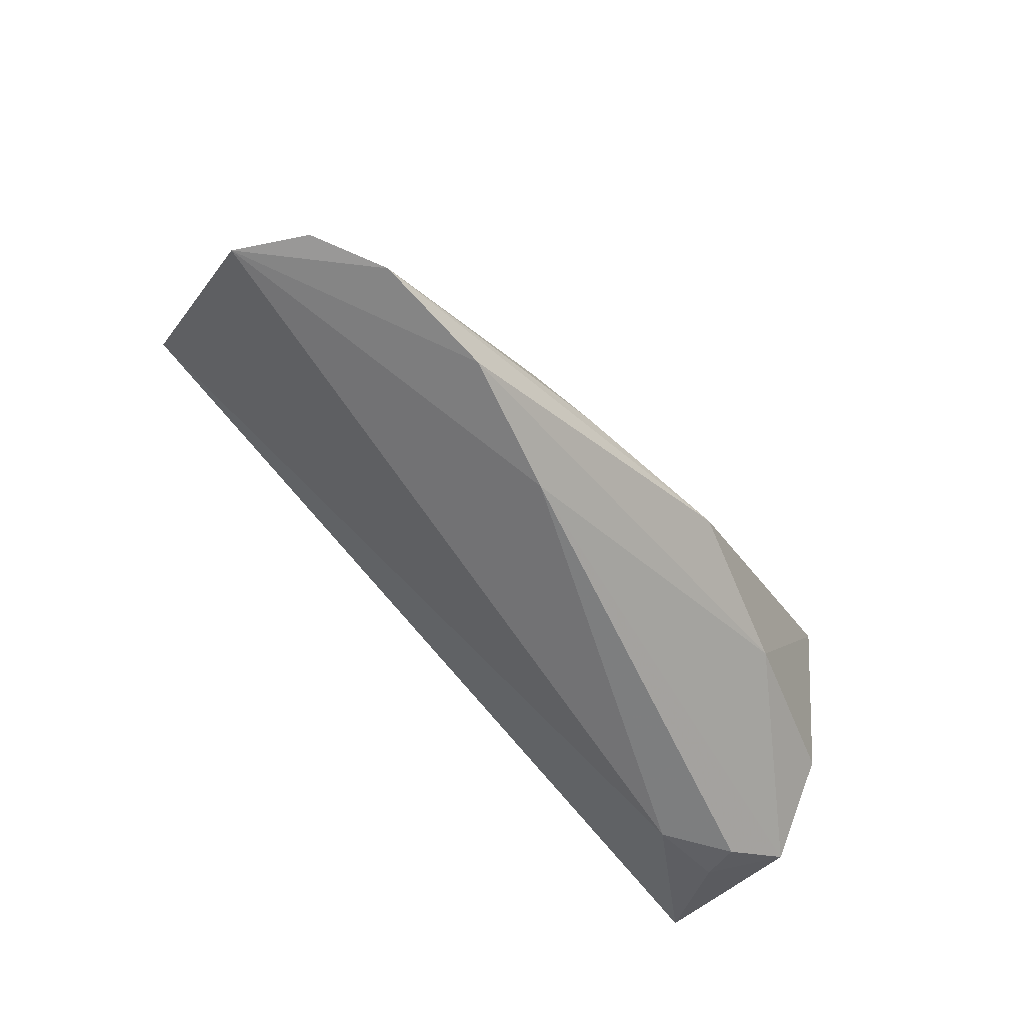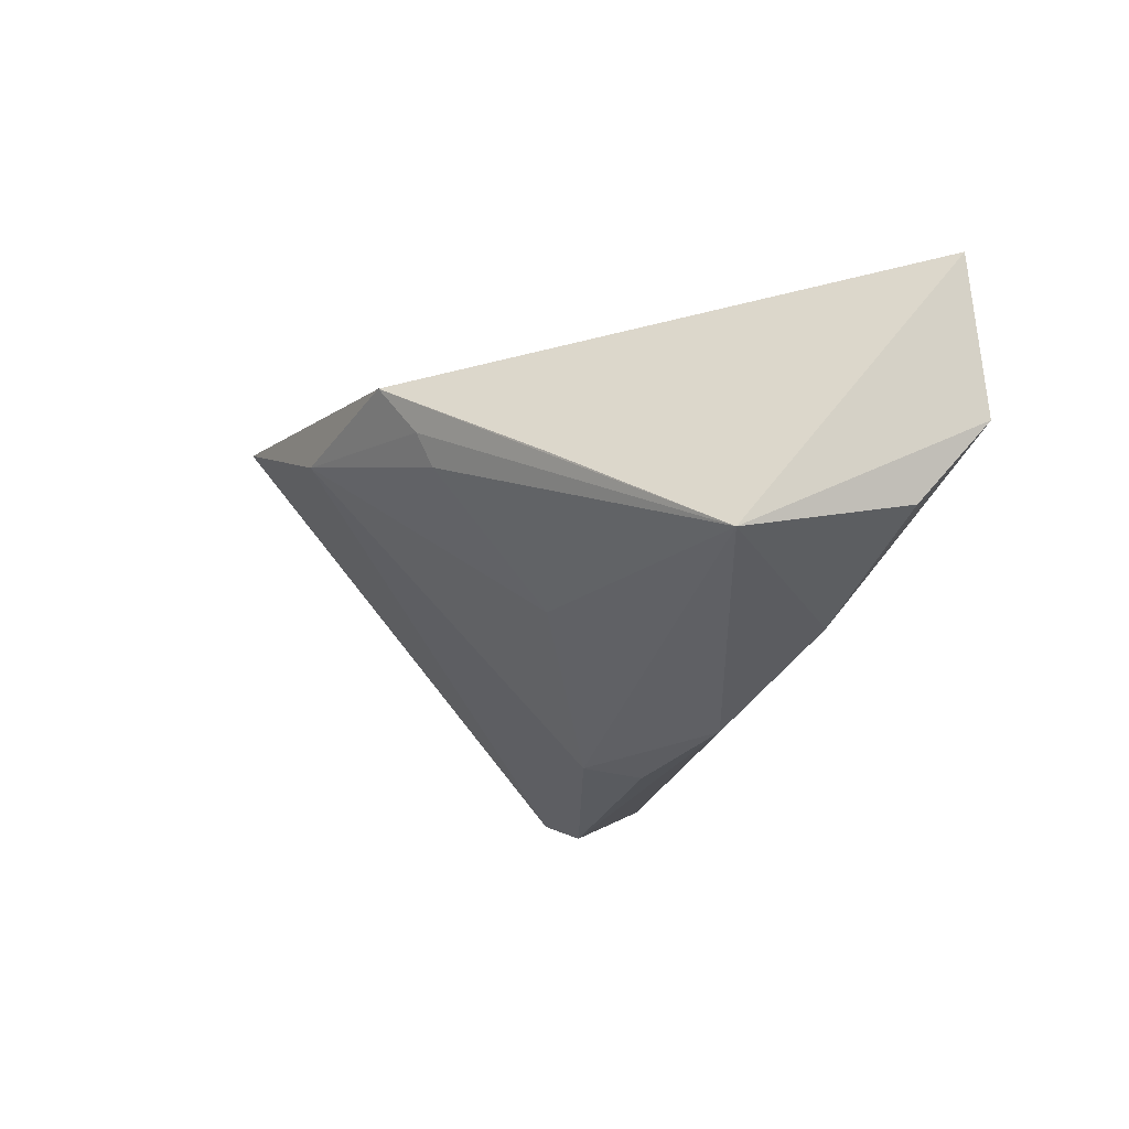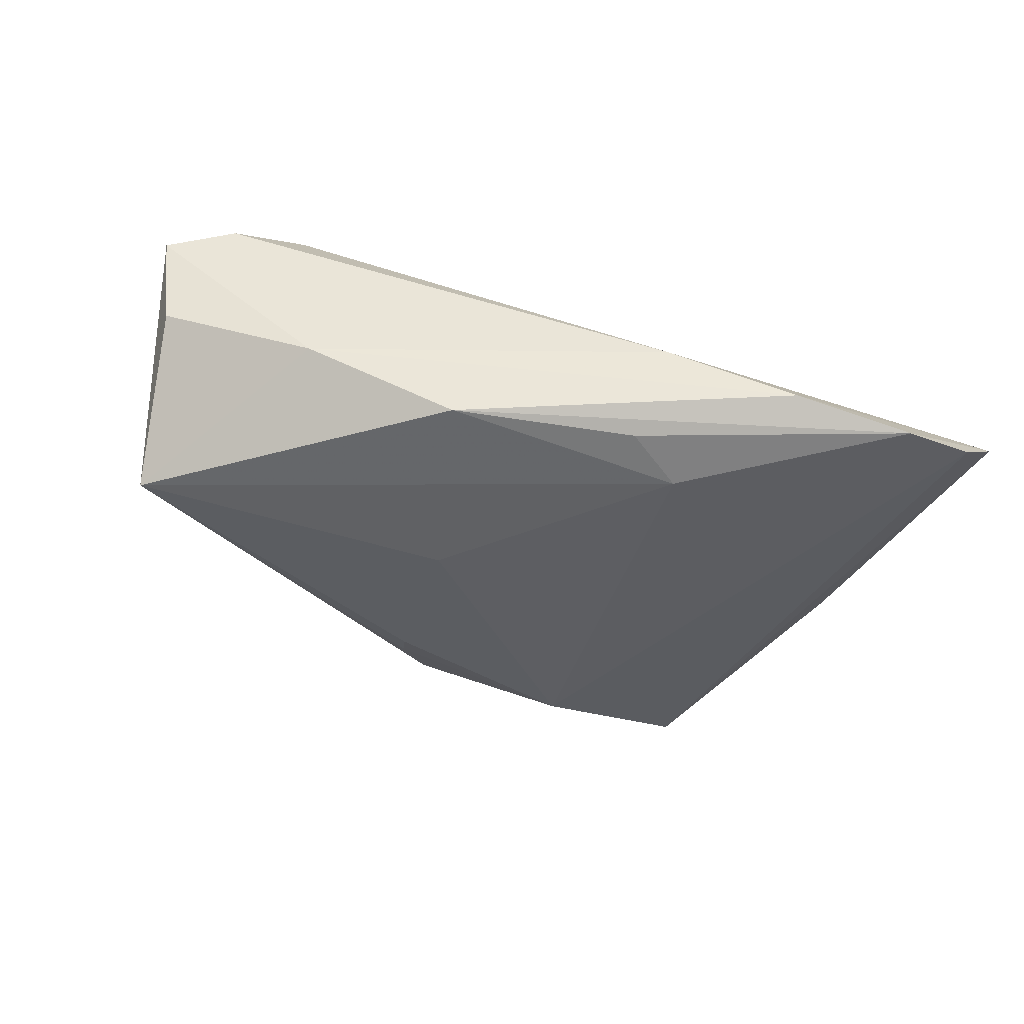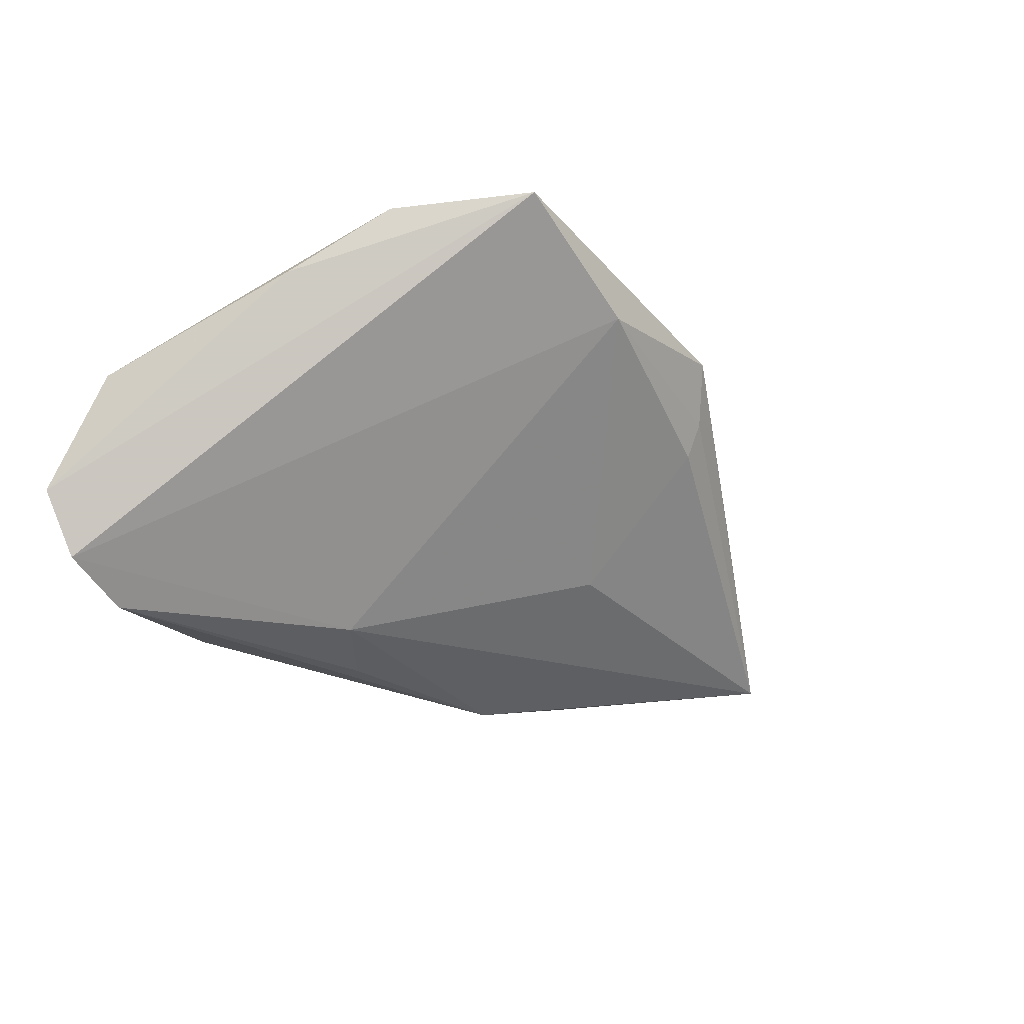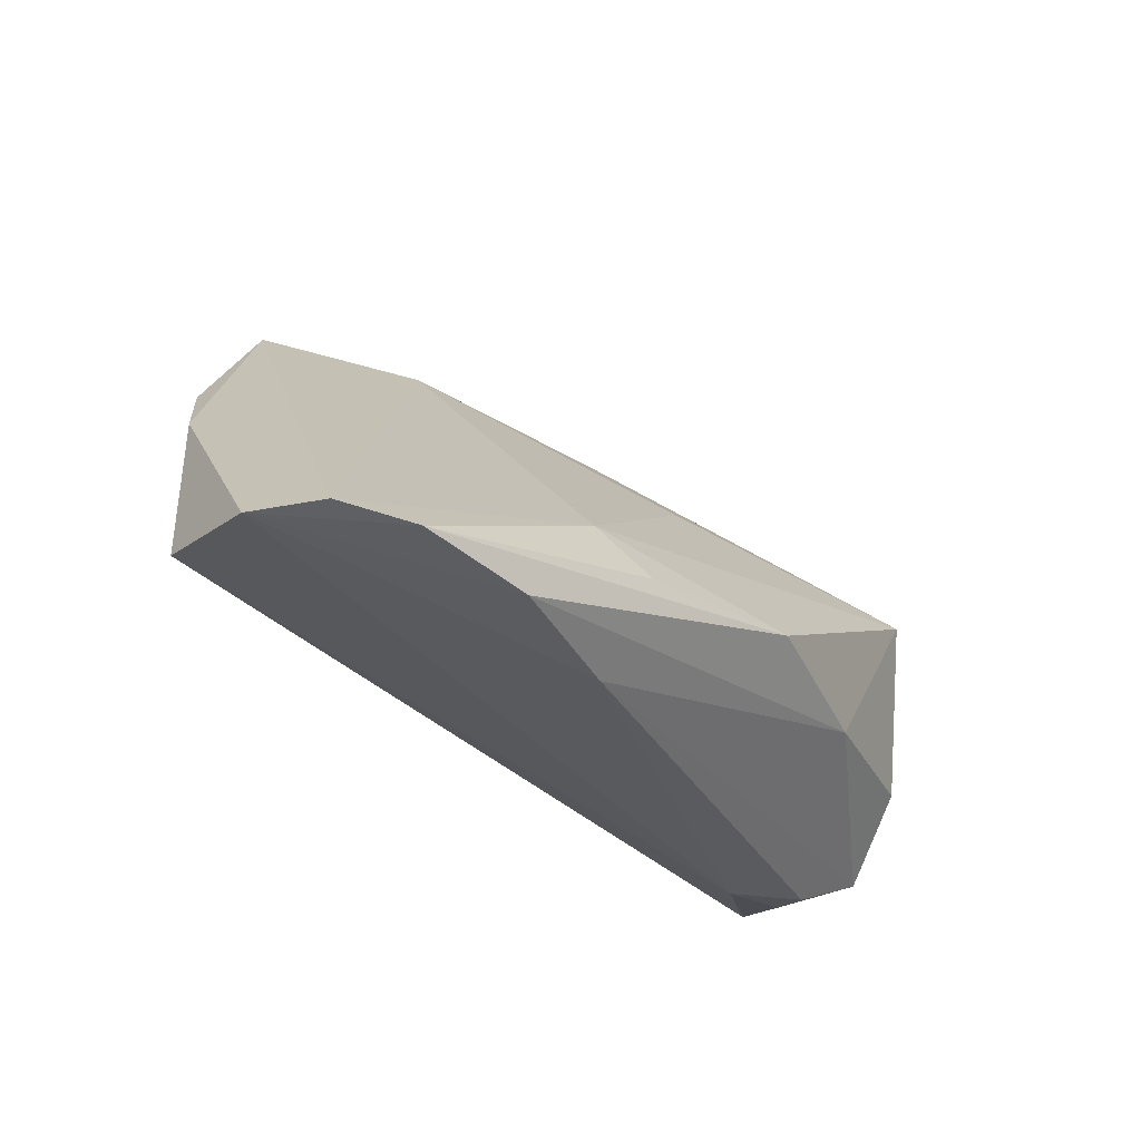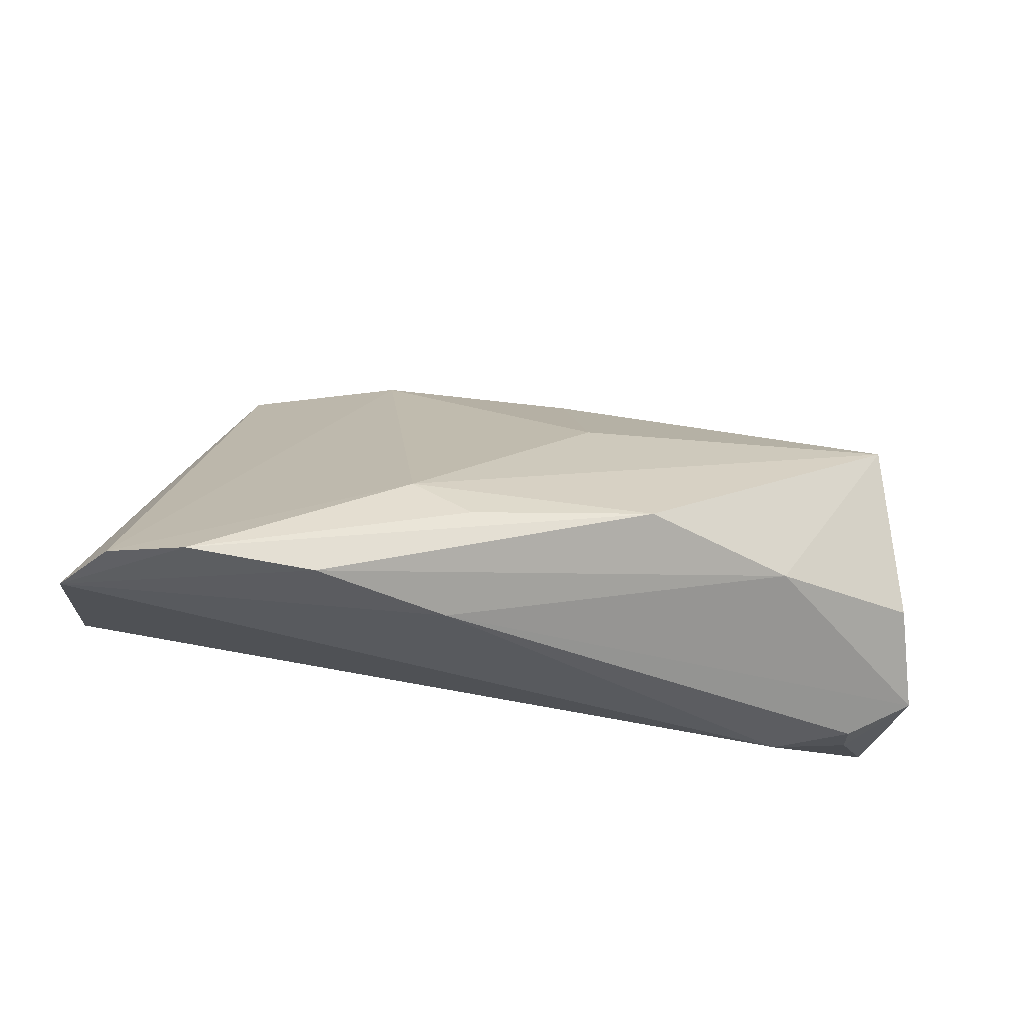
<metadata>
{"format":"obj","ext":"obj","renderer":"f3d","projection":"perspective","resolution":1024,"background":"white","views":[{"elev":-60.4,"azim":133.8,"up":"+Y"},{"elev":-20.9,"azim":-121.2,"up":"+Z"},{"elev":-79.0,"azim":-17.3,"up":"+Z"},{"elev":-28.0,"azim":127.1,"up":"+Z"},{"elev":-35.9,"azim":134.4,"up":"+Y"},{"elev":-36.3,"azim":166.4,"up":"+Y"}]}
</metadata>
<code>
v 0.01446 -0.02455 -0.01919
v -0.04789 -0.02058 0.003032
v -0.05651 -0.01622 0.0006158
v 0.03169 -0.0247 -0.02539
v -0.04946 -0.01925 0.008382
v 0.01206 0.03252 0.01817
v -0.003043 0.03586 0.01365
v -0.007049 0.03239 0.00687
v 0.05631 -0.02397 -0.02247
v 0.0466 0.01959 0.01874
v 0.05228 0.007398 0.01084
v -0.01095 -0.00949 -0.02613
v 0.03028 0.03185 0.02149
v -0.04867 0.01459 -0.01624
v -0.03166 -0.01063 -0.01834
v -0.0523 -0.008029 -0.0101
v -0.0265 0.025 -0.001427
v 0.02001 -0.008436 -0.02378
v -0.03834 -0.02156 0.007465
v -0.05749 -0.01324 0.02121
v 0.0613 -0.02434 -0.01474
v 0.04735 -0.02442 -0.02613
v 0.01284 -0.01334 -0.02613
v 0.03717 0.03586 0.01966
v 0.05787 -0.01913 0.002234
v -0.007325 0.03013 0.002584
v -0.006505 0.01324 -0.01299
v 0.01776 0.03542 0.01068
f 3 20 14
f 12 4 15
f 15 14 12
f 21 4 22
f 22 4 12
f 17 20 7
f 7 14 17
f 17 14 20
f 25 10 20
f 20 10 13
f 3 15 1
f 1 15 4
f 1 4 21
f 3 14 16
f 16 15 3
f 14 15 16
f 21 22 9
f 11 25 21
f 10 25 11
f 7 20 6
f 6 13 7
f 20 13 6
f 19 1 21
f 21 25 19
f 19 25 20
f 26 27 14
f 28 27 26
f 7 13 24
f 24 28 7
f 24 13 10
f 9 28 24
f 10 11 24
f 21 9 24
f 24 11 21
f 23 22 12
f 18 27 28
f 18 9 22
f 18 28 9
f 22 23 18
f 14 27 18
f 12 14 18
f 18 23 12
f 5 20 3
f 5 19 20
f 3 1 2
f 1 19 2
f 2 5 3
f 19 5 2
f 7 28 8
f 28 26 8
f 8 14 7
f 8 26 14

</code>
